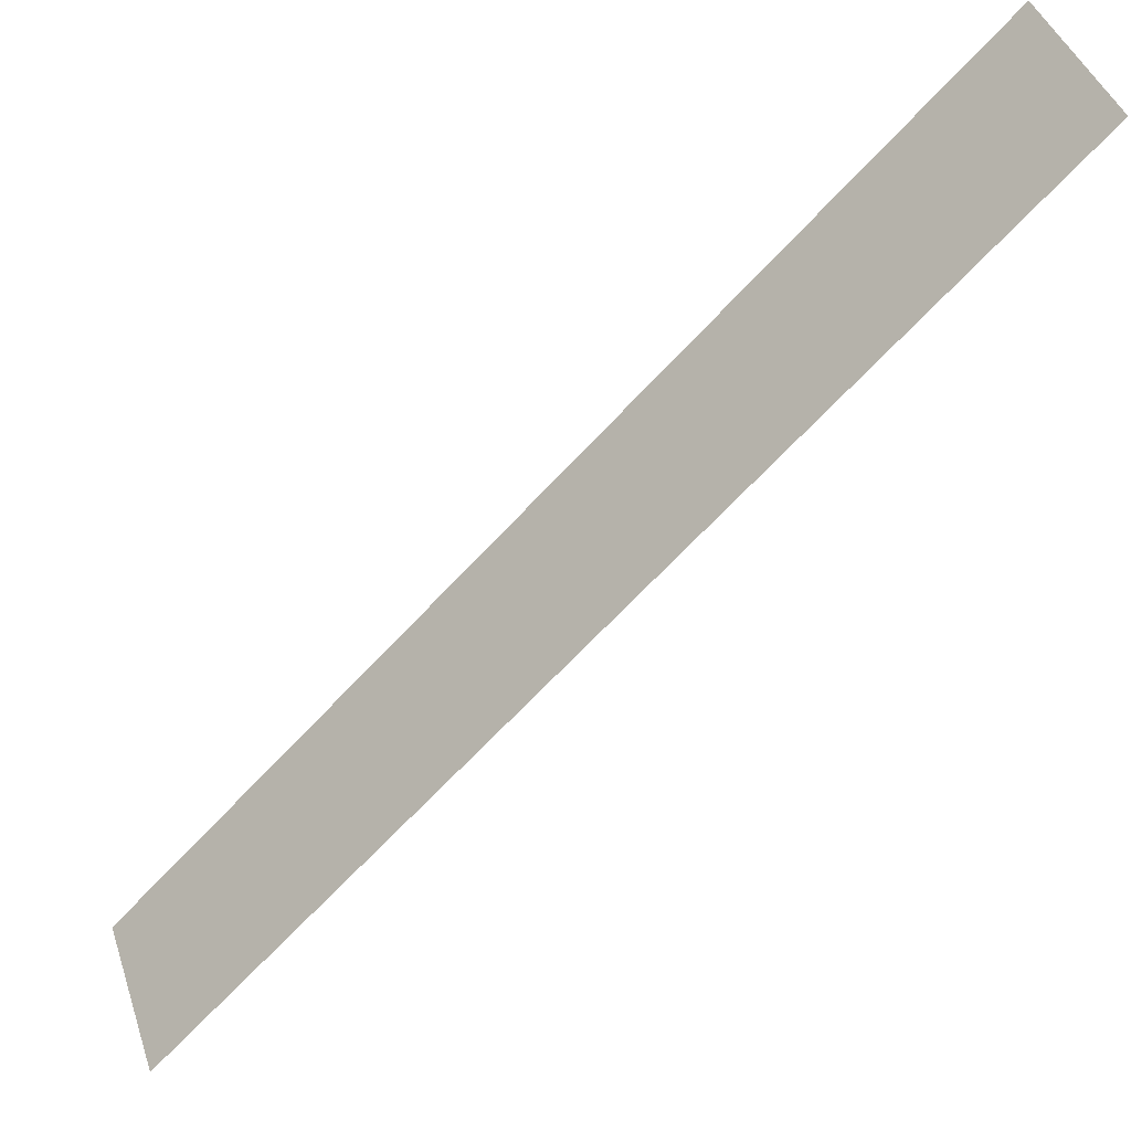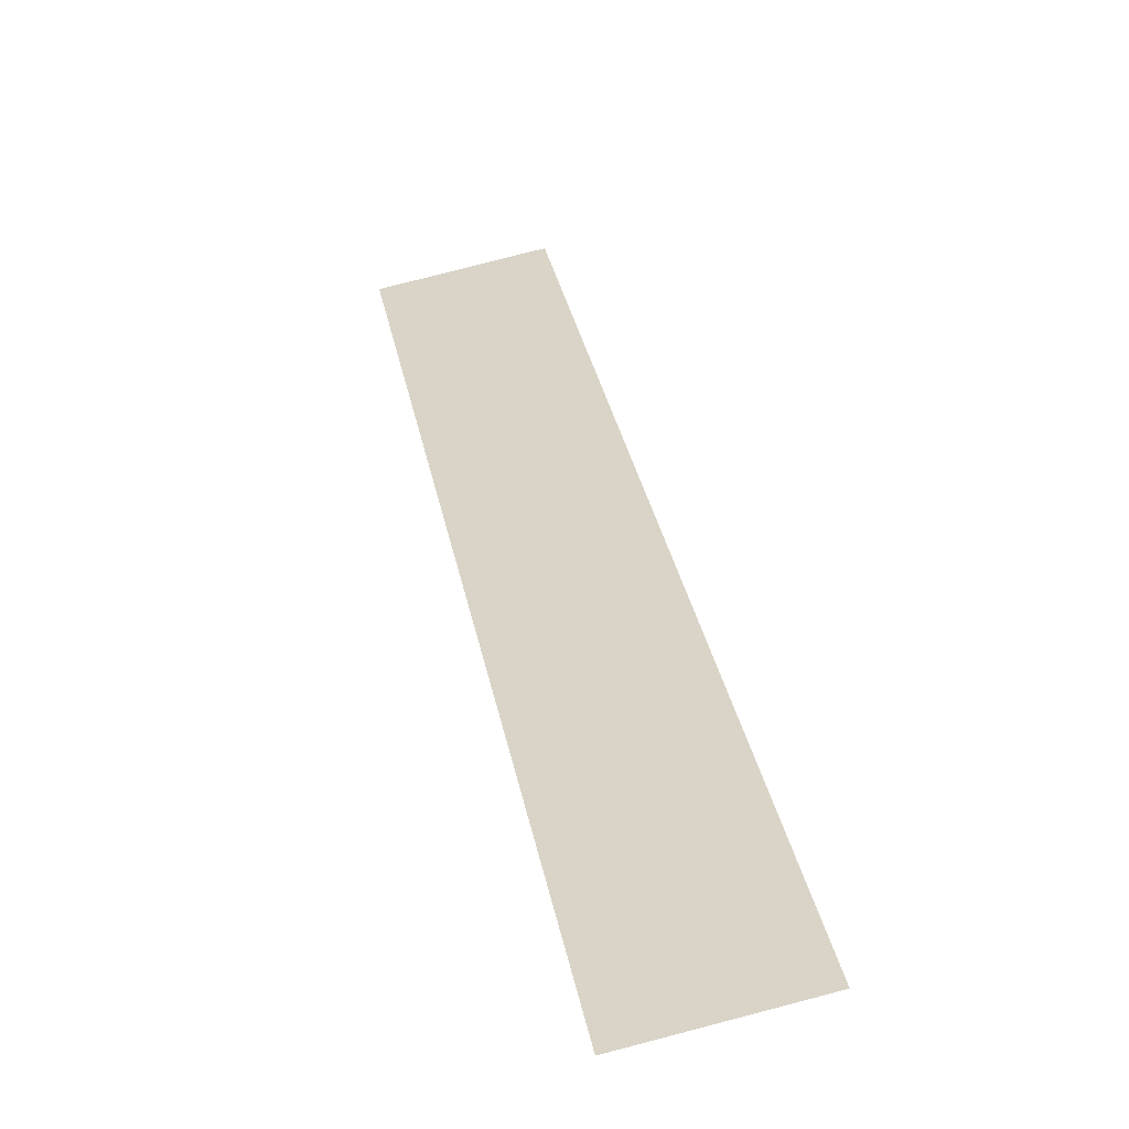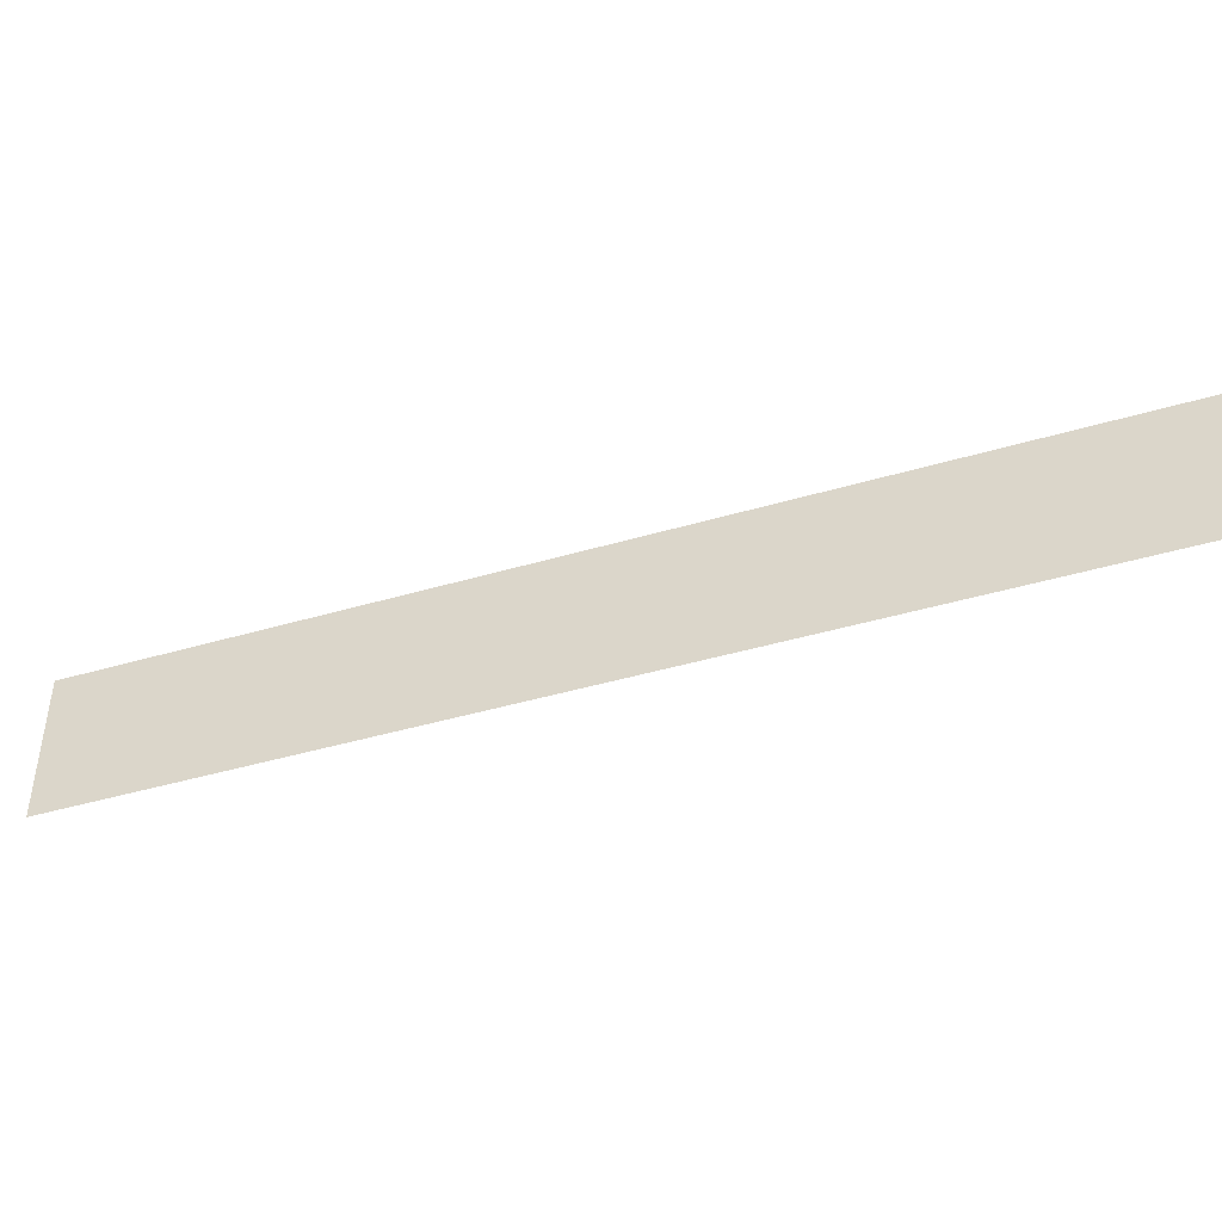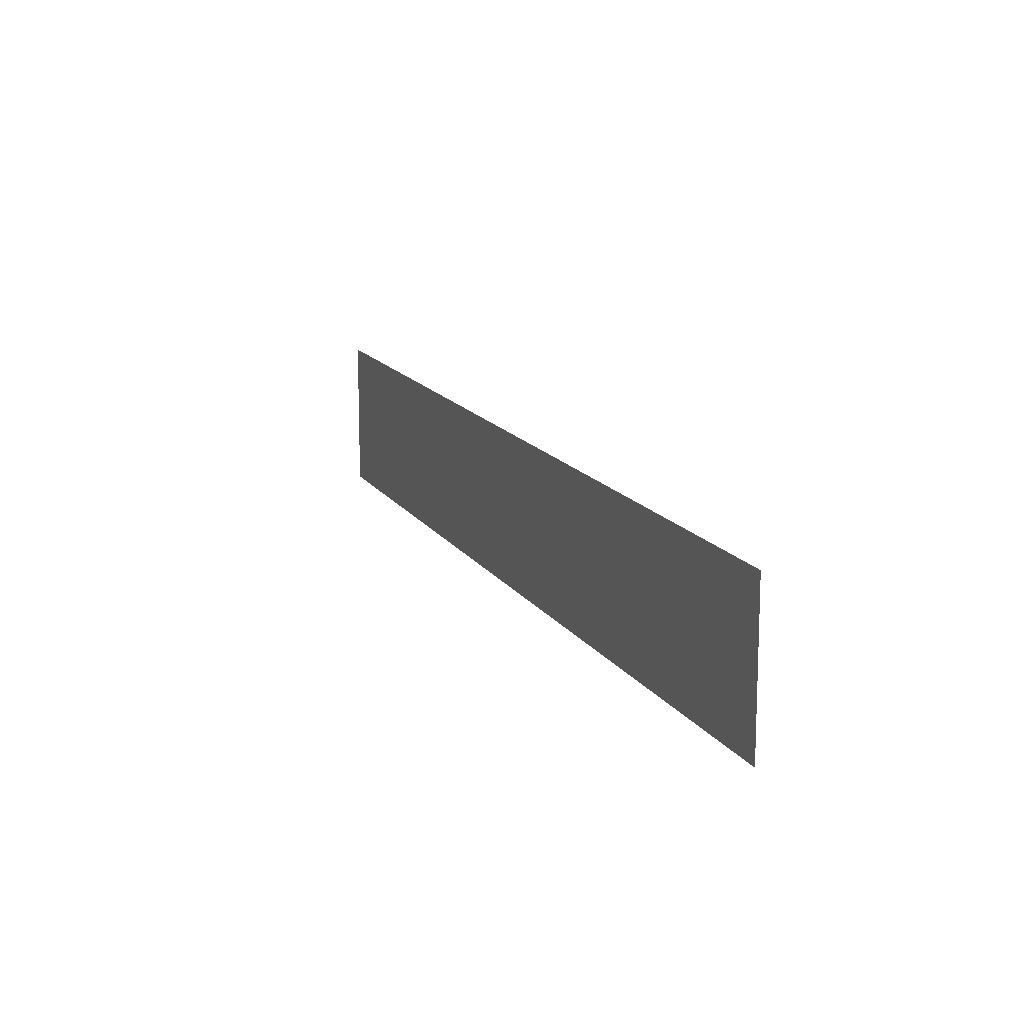
<metadata>
{"format":"obj","ext":"obj","renderer":"f3d","projection":"perspective","resolution":1024,"background":"white","views":[{"elev":42.5,"azim":162.0,"up":"+Z"},{"elev":77.5,"azim":-104.6,"up":"+Z"},{"elev":-43.7,"azim":-115.9,"up":"+Y"},{"elev":14.0,"azim":-65.6,"up":"+Y"}]}
</metadata>
<code>
o diagonal_right
v -1 0 1
v -1 0.4199 1
v 1 -0 -1
v 1 0.4199 -1
f 1 2 3
f 3 2 4

</code>
